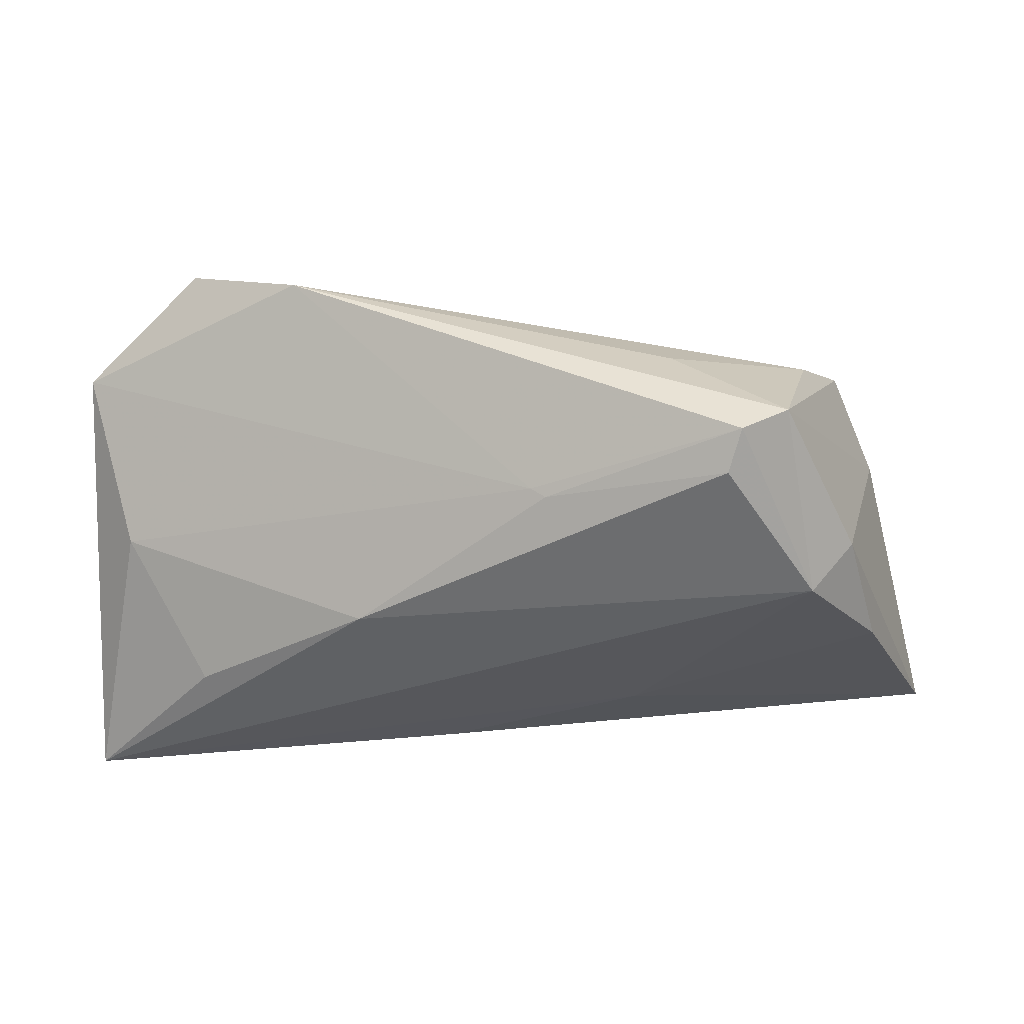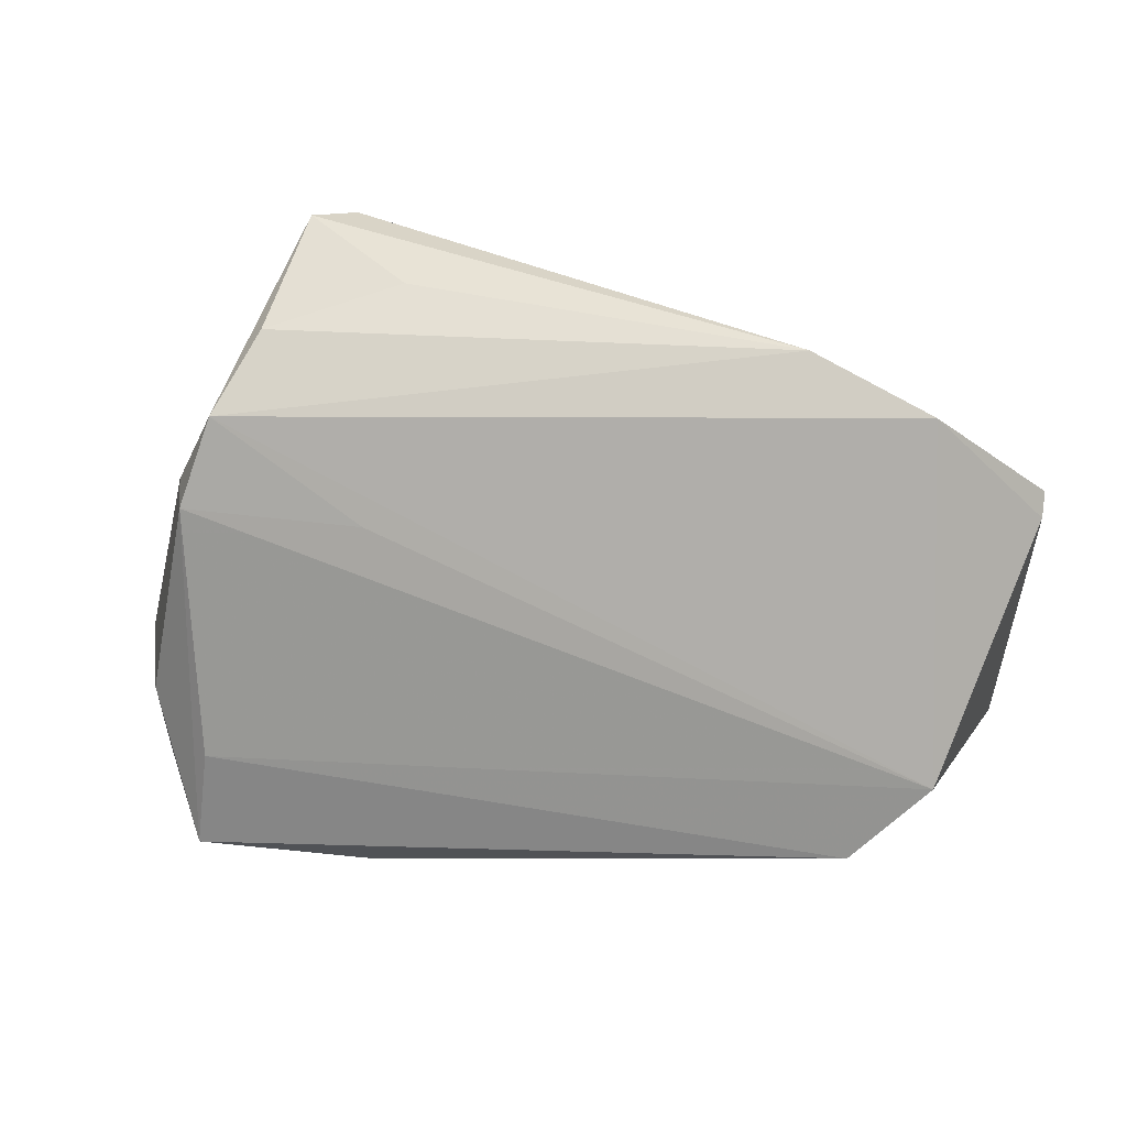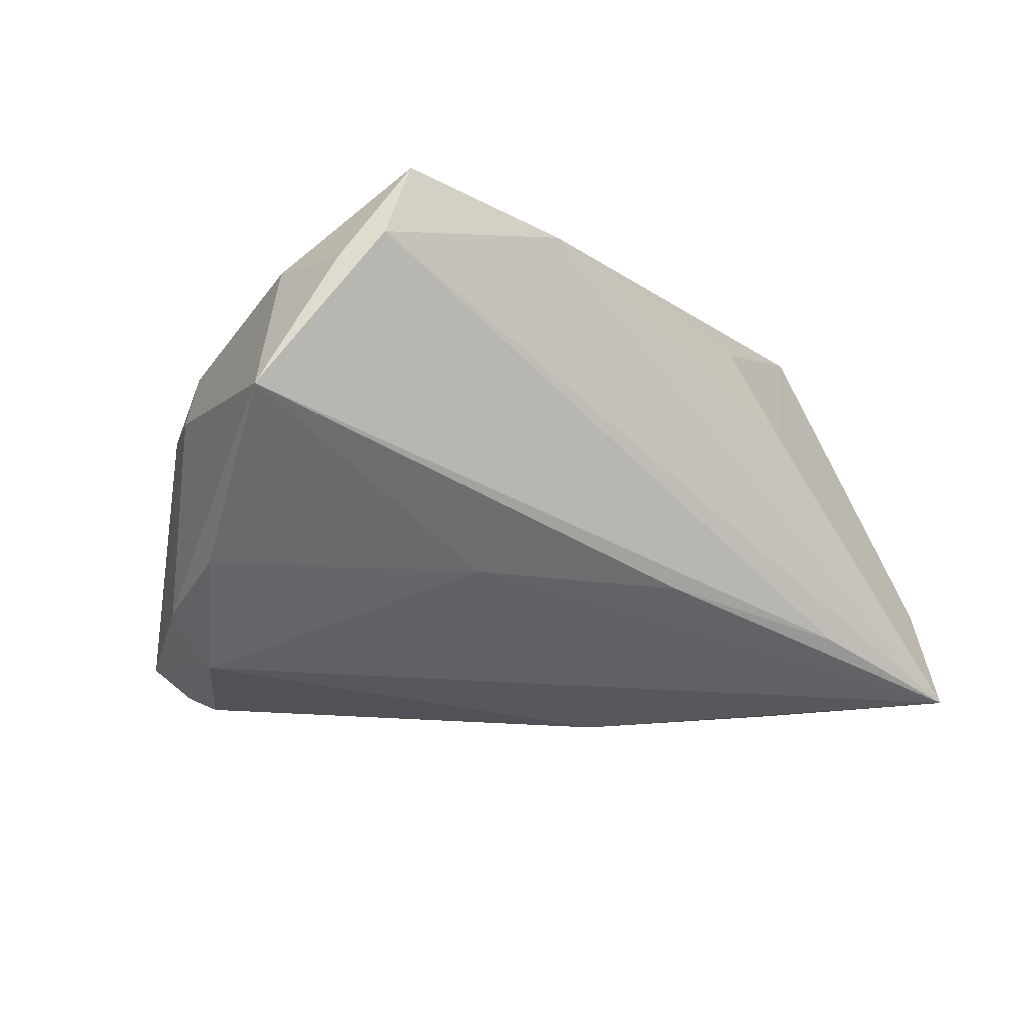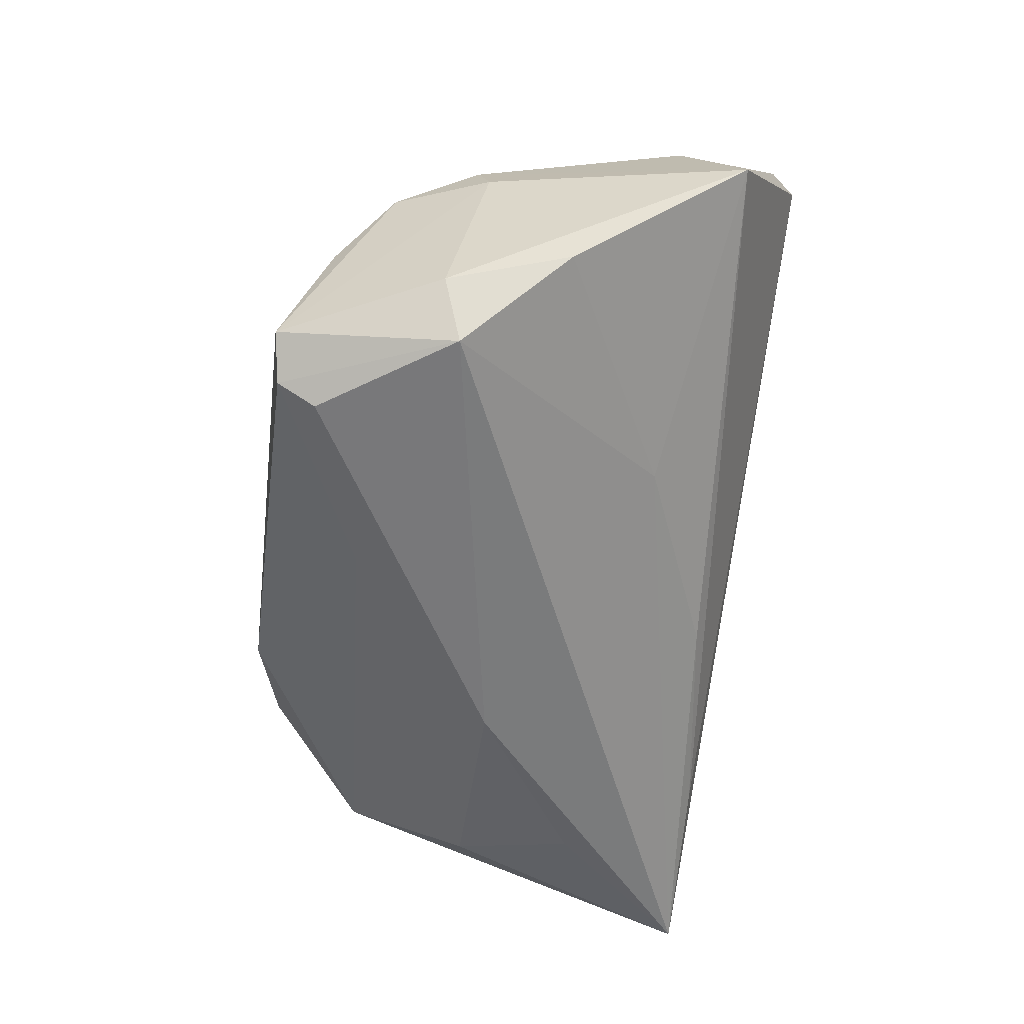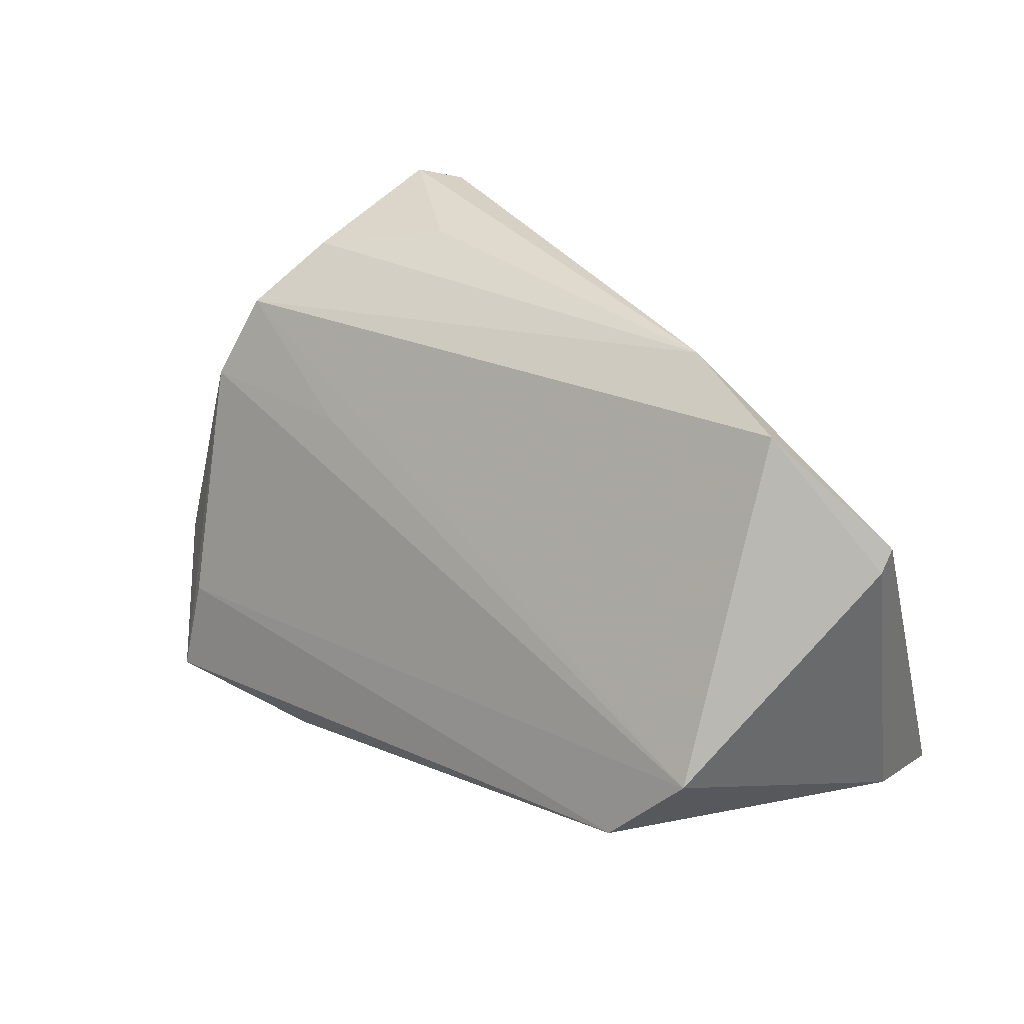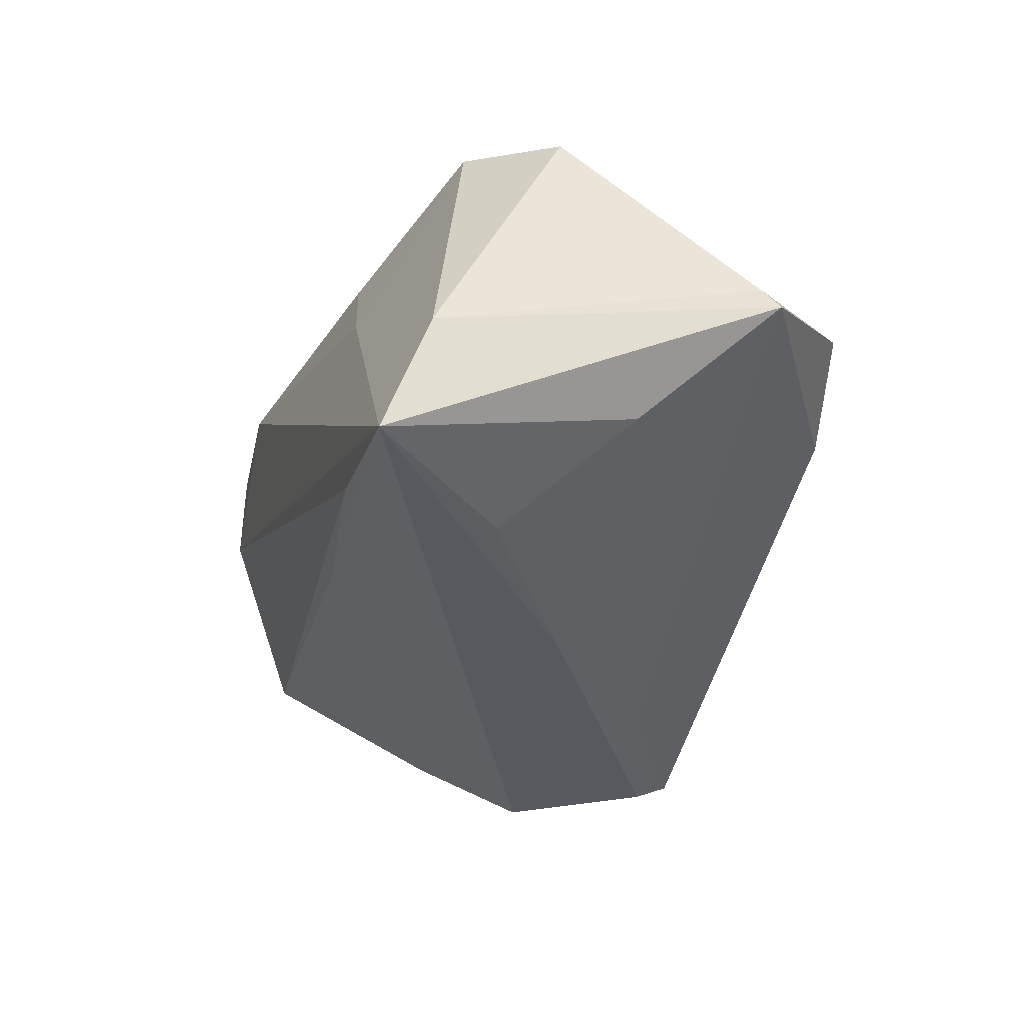
<metadata>
{"format":"obj","ext":"obj","renderer":"f3d","projection":"perspective","resolution":1024,"background":"white","views":[{"elev":35.0,"azim":-172.1,"up":"+Y"},{"elev":37.7,"azim":9.3,"up":"+Y"},{"elev":-21.5,"azim":-40.4,"up":"+Z"},{"elev":-57.5,"azim":-97.9,"up":"+Z"},{"elev":32.1,"azim":39.3,"up":"+Y"},{"elev":-30.4,"azim":73.9,"up":"+Z"}]}
</metadata>
<code>
v -0.04049 0.03208 -0.001821
v 0.004204 -0.02397 -0.01554
v -0.05401 -0.02582 0.01325
v -0.02467 0.01503 0.01429
v -0.05225 0.002384 -0.01778
v -0.007539 0.02469 -0.02309
v -0.03859 0.03779 -0.0211
v -0.0499 -0.02984 0.01666
v -0.04849 0.01409 0.01293
v 0.05381 -0.02846 -0.02317
v -0.05095 0.01287 0.005103
v 0.05542 -0.02299 -0.008323
v 0.03796 -0.01517 0.03123
v 0.03097 -0.02769 -0.0181
v -0.02349 0.03637 -0.008556
v 0.01647 -0.02452 0.02287
v 0.04934 0.003998 -0.01354
v -0.04351 0.01521 -0.02695
v -0.009532 0.02428 -0.02414
v -0.03328 0.03682 -0.02449
v -0.032 0.03187 -0.02695
v 0.01446 0.004577 -0.02695
v -0.02139 -0.01336 -0.01616
v 0.03715 -0.01005 -0.02424
v -0.04507 0.02494 0.007901
v -0.06064 -0.01928 -0.003168
v 0.04315 0.03417 0.00775
v -0.04502 -0.01708 0.02412
v -0.0234 -0.03174 0.02459
v 0.05726 0.01787 0.002832
v -0.05368 -0.01313 0.01632
v 0.05728 0.0204 0.0007934
v 0.02442 -0.02612 0.01117
v 0.04722 -0.00452 0.02878
v -0.04812 0.01775 -0.01981
v 0.02764 0.03779 0.001248
v -0.04631 -0.03001 0.02687
f 26 14 8
f 8 29 37
f 36 1 25
f 1 7 25
f 25 7 11
f 37 29 13
f 29 16 13
f 12 34 13
f 33 16 29
f 12 13 33
f 33 13 16
f 30 34 12
f 12 32 30
f 10 32 12
f 12 33 10
f 10 33 29
f 10 8 14
f 29 8 10
f 22 18 21
f 24 10 22
f 22 10 18
f 26 8 3
f 3 8 37
f 15 1 36
f 36 7 15
f 15 7 1
f 21 18 20
f 18 7 20
f 20 7 36
f 35 7 18
f 26 11 35
f 11 7 35
f 36 25 27
f 27 25 34
f 27 32 36
f 34 30 27
f 27 30 32
f 9 25 11
f 9 11 26
f 18 10 23
f 24 22 17
f 17 10 24
f 32 10 17
f 34 25 4
f 4 9 34
f 25 9 4
f 28 13 34
f 34 9 28
f 37 13 28
f 28 9 37
f 31 3 37
f 37 9 31
f 26 3 31
f 31 9 26
f 5 23 26
f 18 23 5
f 26 35 5
f 5 35 18
f 26 23 2
f 2 23 10
f 2 14 26
f 2 10 14
f 32 17 6
f 36 32 6
f 6 20 36
f 19 17 22
f 19 6 17
f 19 22 21
f 21 20 19
f 20 6 19

</code>
